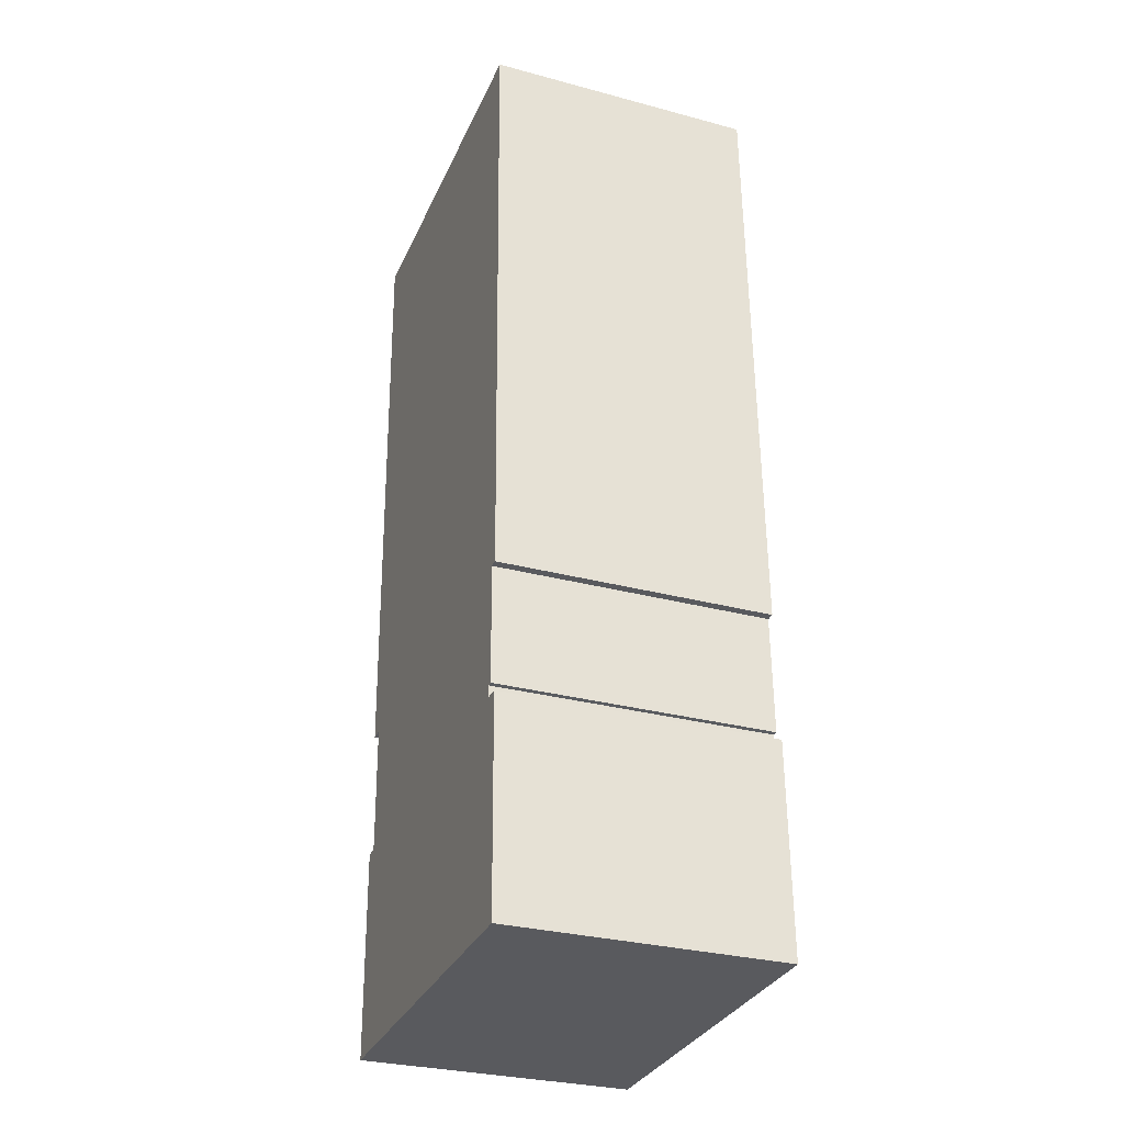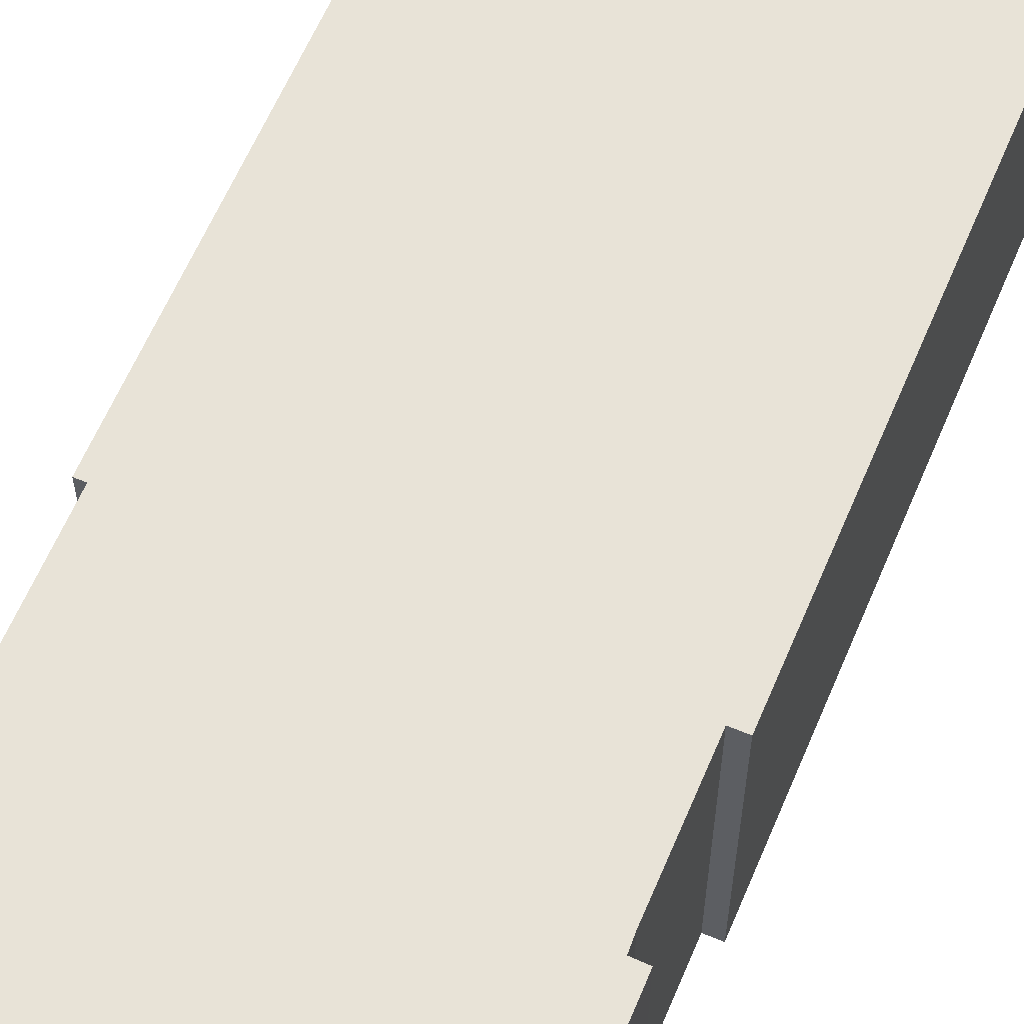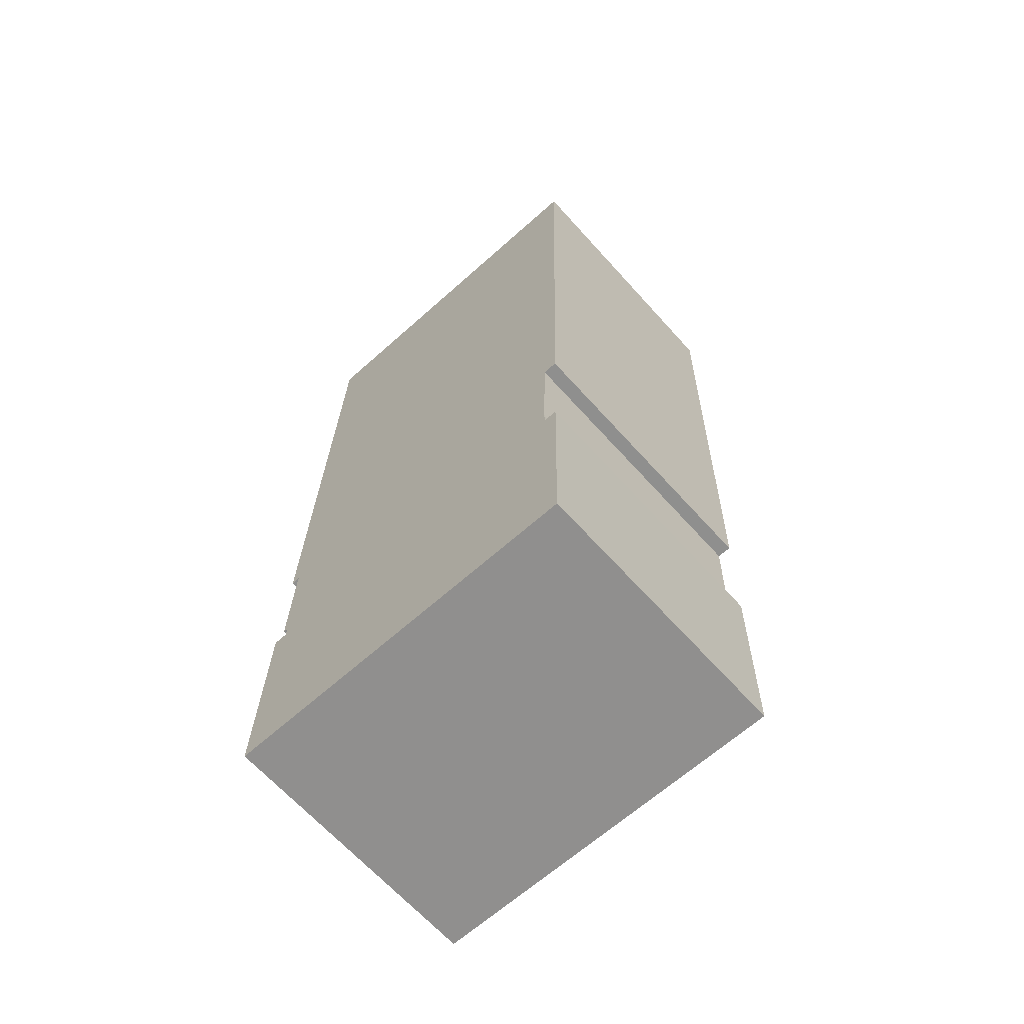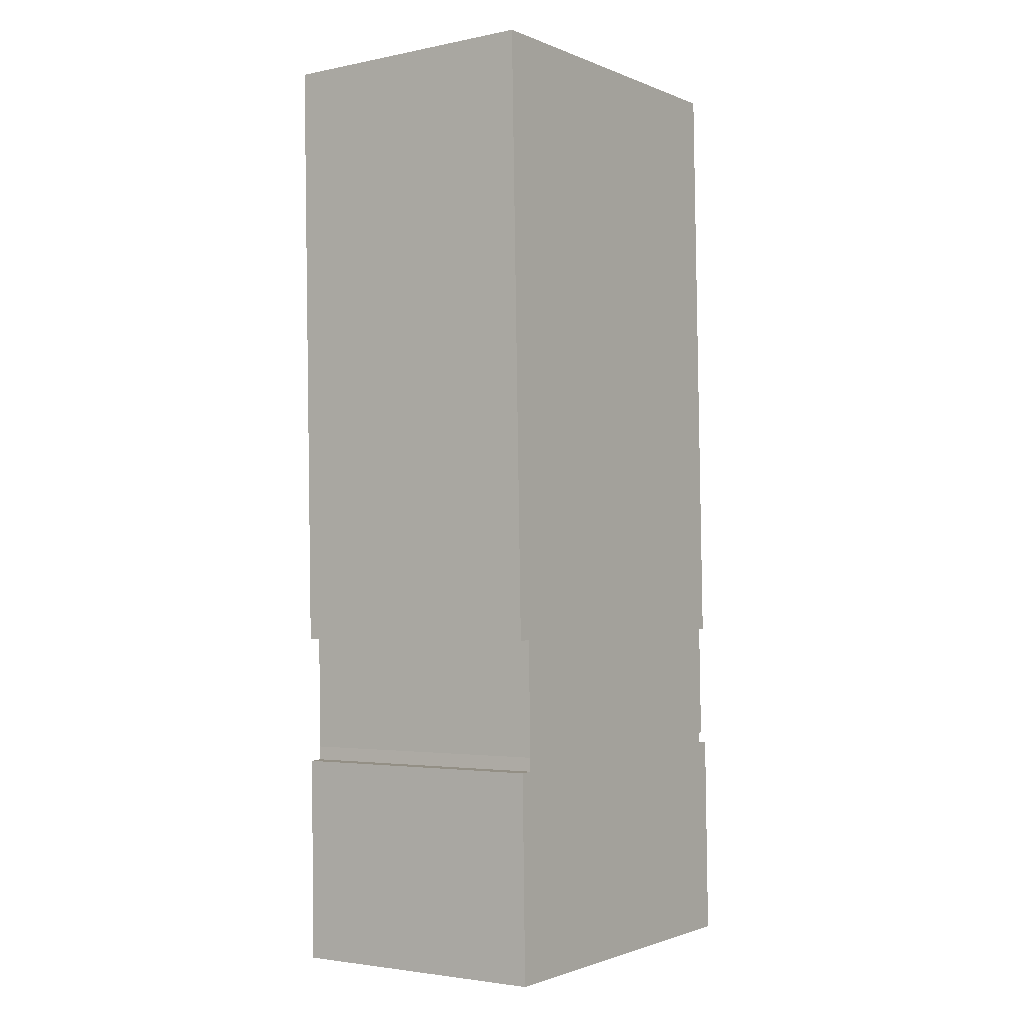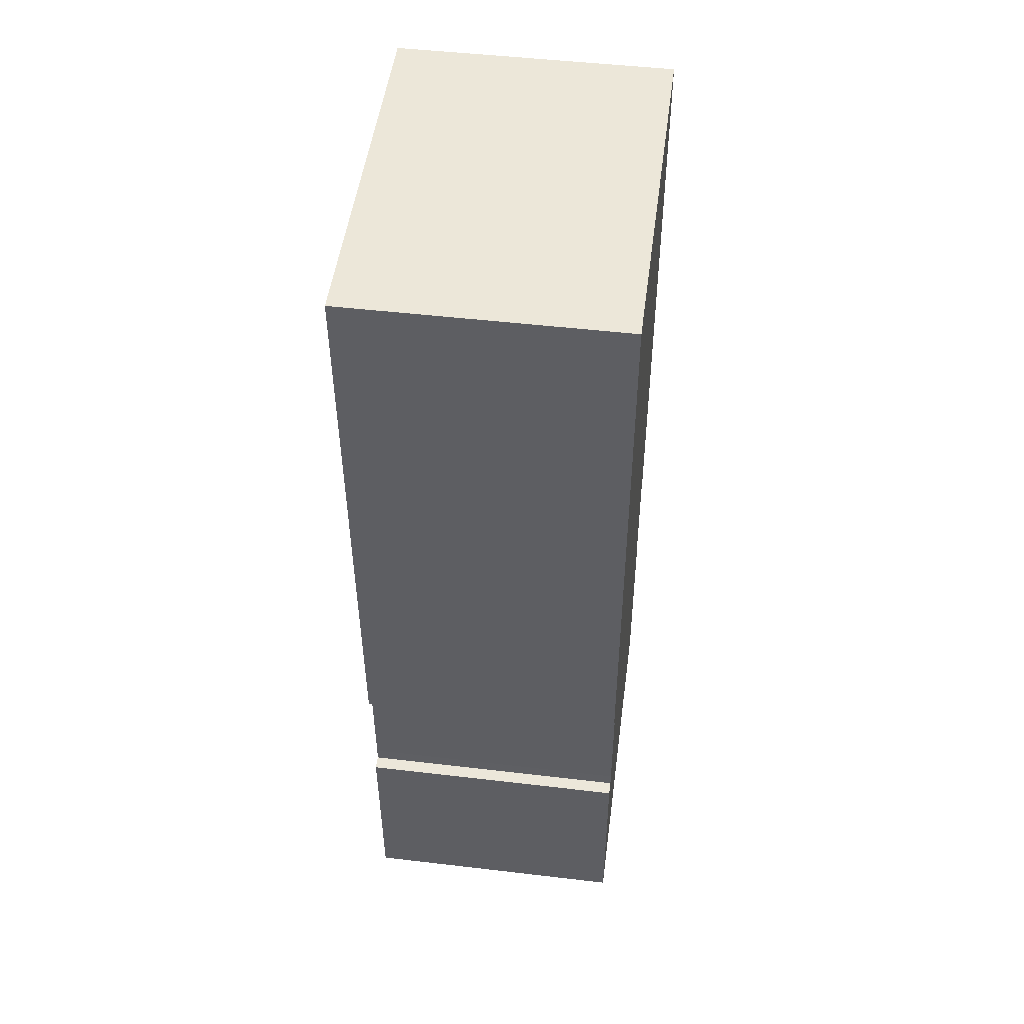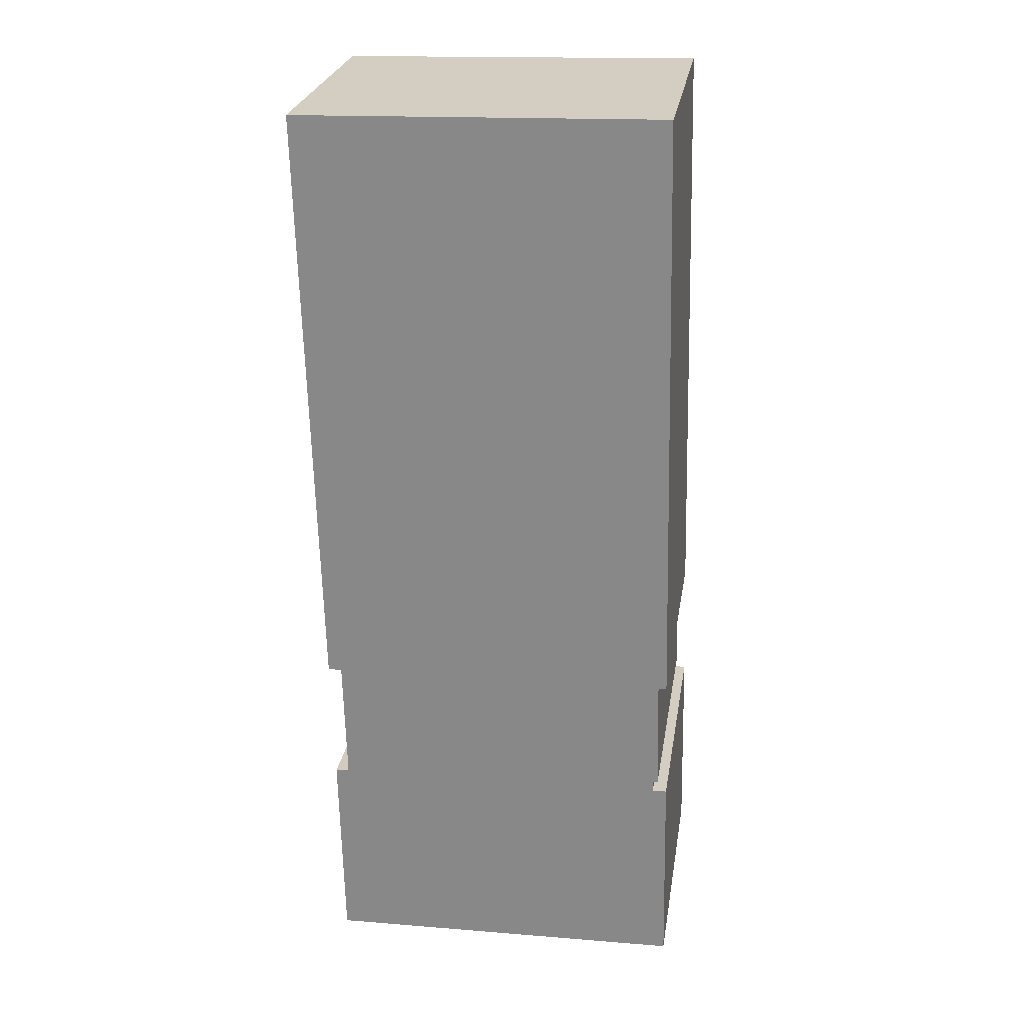
<metadata>
{"format":"obj","ext":"obj","renderer":"f3d","projection":"perspective","resolution":1024,"background":"white","views":[{"elev":-30.3,"azim":68.8,"up":"+Z"},{"elev":62.0,"azim":-158.5,"up":"+Y"},{"elev":-66.3,"azim":-137.9,"up":"+Z"},{"elev":-3.1,"azim":-55.2,"up":"+Z"},{"elev":48.6,"azim":-82.5,"up":"+Z"},{"elev":25.5,"azim":9.0,"up":"+Z"}]}
</metadata>
<code>
v  0.35 10.58 0.009
v  0.008 10.58 -0.306
v  0 10.58 6.481e-16
v  14.3 10.58 0.362
v  0.597 10.58 -23.59
v  14.88 10.58 -22.23
v  1.134 10.58 -23.58
v  1.248 10.58 -28.08
v  1.236 10.58 -28.61
v  14.9 10.58 -23.23
v  14.57 10.58 -23.24
v  14.69 10.58 -27.81
v  14.5 10.58 -27.82
v  0.881 10.58 -36.72
v  0.721 10.58 -28.64
v  14.5 10.58 -28.26
v  15.06 10.58 -28.25
v  15.24 10.58 -36.4
v  0.721 1.754e-15 -28.64
v  1.236 1.752e-15 -28.61
v  0 0 0
v  14.3 -2.217e-17 0.362
v  0.35 -5.511e-19 0.009
v  14.5 1.73e-15 -28.26
v  15.06 1.73e-15 -28.25
v  1.248 1.719e-15 -28.08
v  1.134 1.444e-15 -23.58
v  0.597 1.444e-15 -23.59
v  0.008 1.874e-17 -0.306
v  0.881 2.249e-15 -36.72
v  14.9 1.423e-15 -23.23
v  14.57 1.423e-15 -23.24
v  14.69 1.703e-15 -27.81
v  14.5 1.703e-15 -27.82
v  15.24 2.229e-15 -36.4
v  14.88 1.361e-15 -22.23
g defaultobject
f 1 2 3
f 2 1 4
f 2 4 5
f 5 4 6
f 5 6 7
f 7 6 8
f 8 6 9
f 10 11 6
f 12 13 11
f 9 14 15
f 14 9 6
f 14 6 11
f 14 11 13
f 14 13 16
f 14 16 17
f 14 17 18
f 19 9 15
f 9 19 20
f 21 1 3
f 1 21 4
f 4 21 22
f 22 21 23
f 24 17 16
f 17 24 25
f 20 8 9
f 8 20 26
f 26 7 8
f 7 26 27
f 28 2 5
f 2 28 29
f 2 29 3
f 3 29 21
f 30 15 14
f 15 30 19
f 27 5 7
f 5 27 28
f 31 11 10
f 11 31 32
f 33 13 12
f 13 33 34
f 35 14 18
f 14 35 30
f 22 6 4
f 6 22 36
f 6 36 10
f 10 36 31
f 32 12 11
f 12 32 33
f 34 16 13
f 16 34 24
f 25 18 17
f 18 25 35
f 23 36 22
f 36 23 21
f 36 21 29
f 36 29 28
f 36 28 32
f 36 32 31
f 32 28 27
f 27 33 32
f 33 27 26
f 33 26 20
f 33 20 34
f 34 20 24
f 24 20 25
f 25 20 35
f 35 20 19
f 35 19 30

</code>
